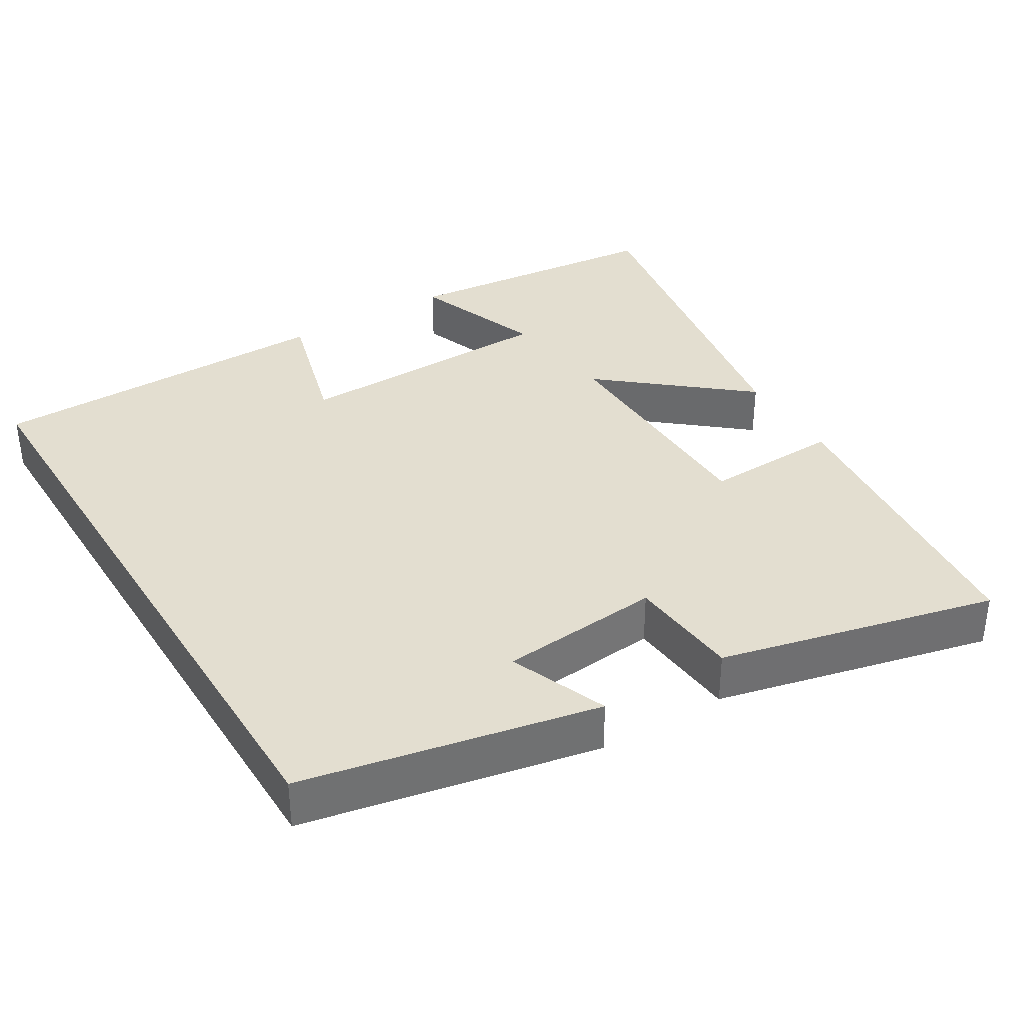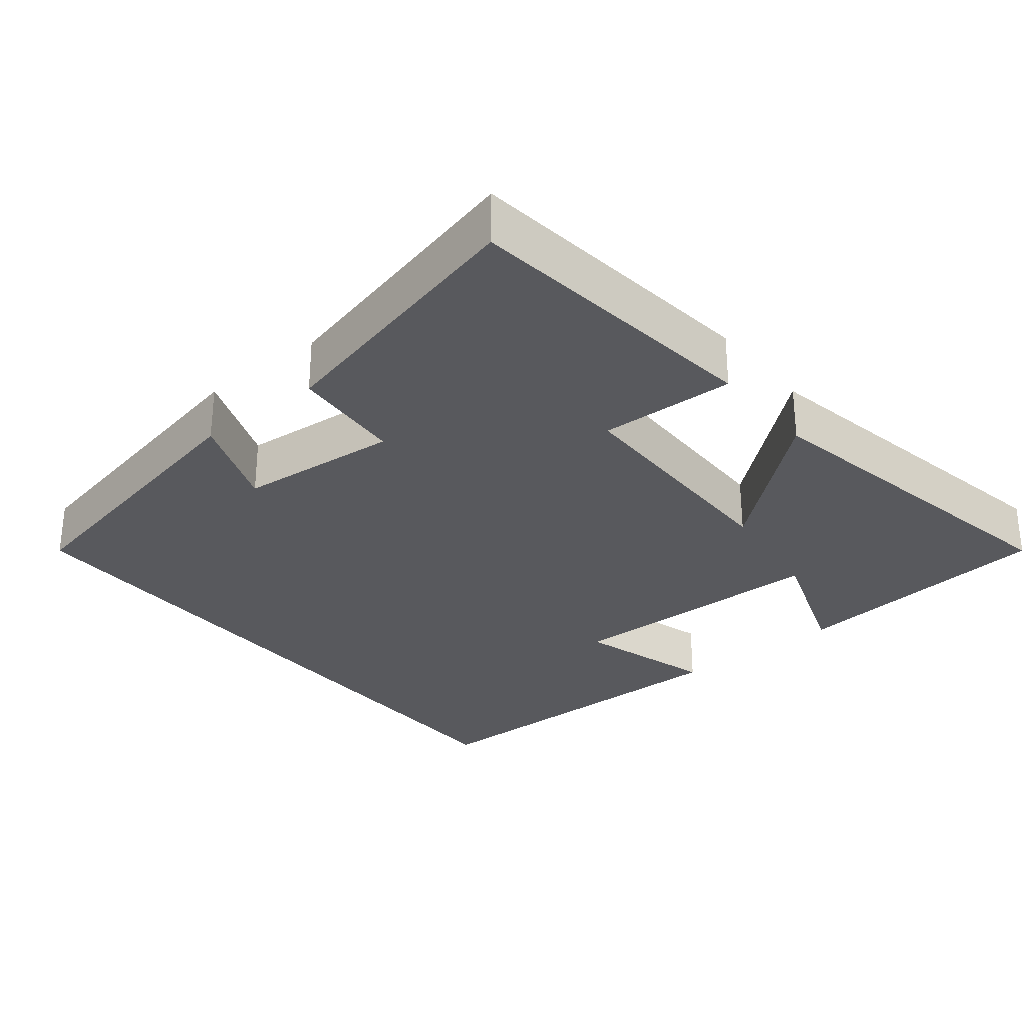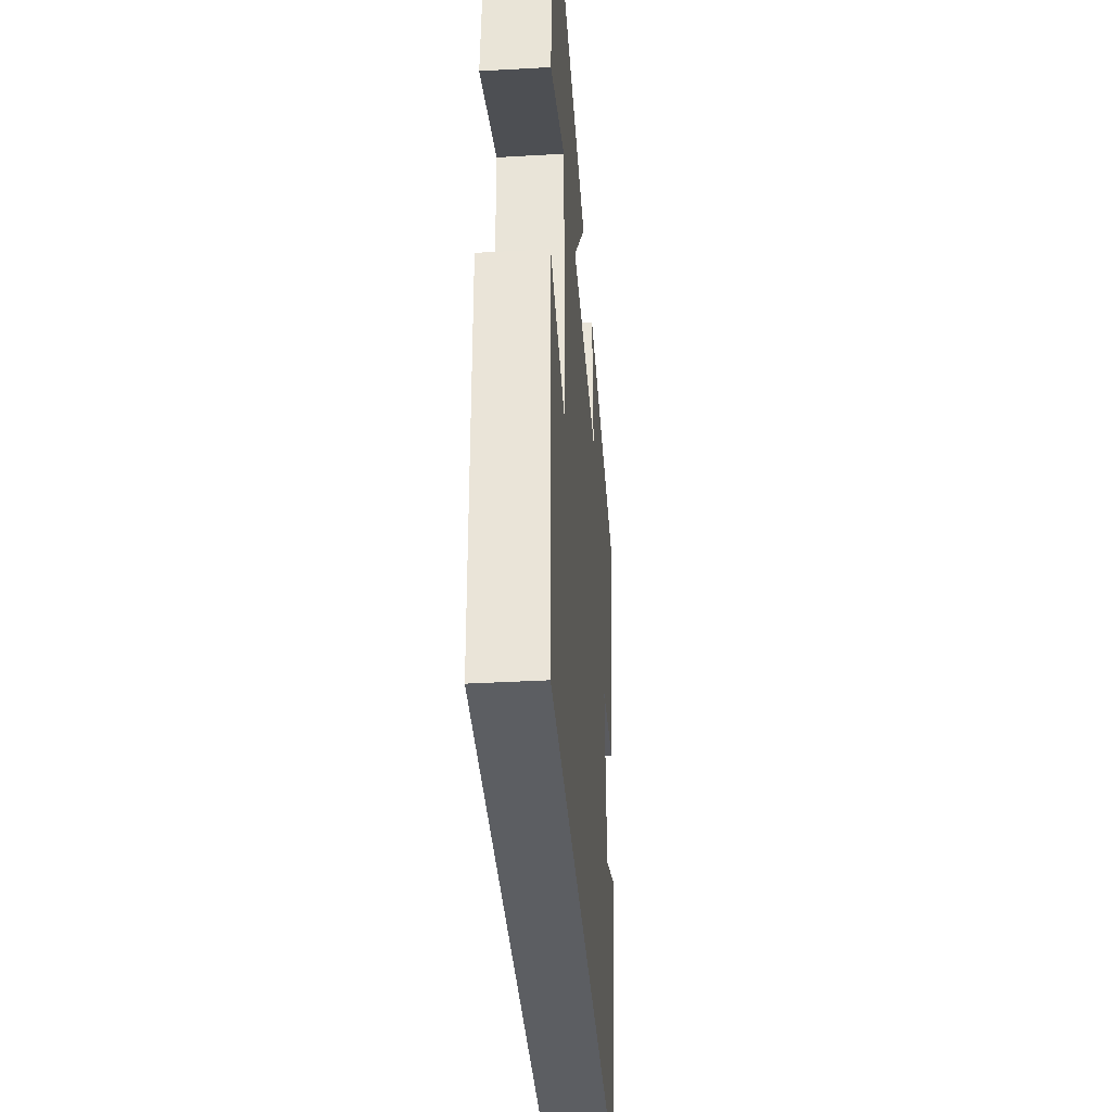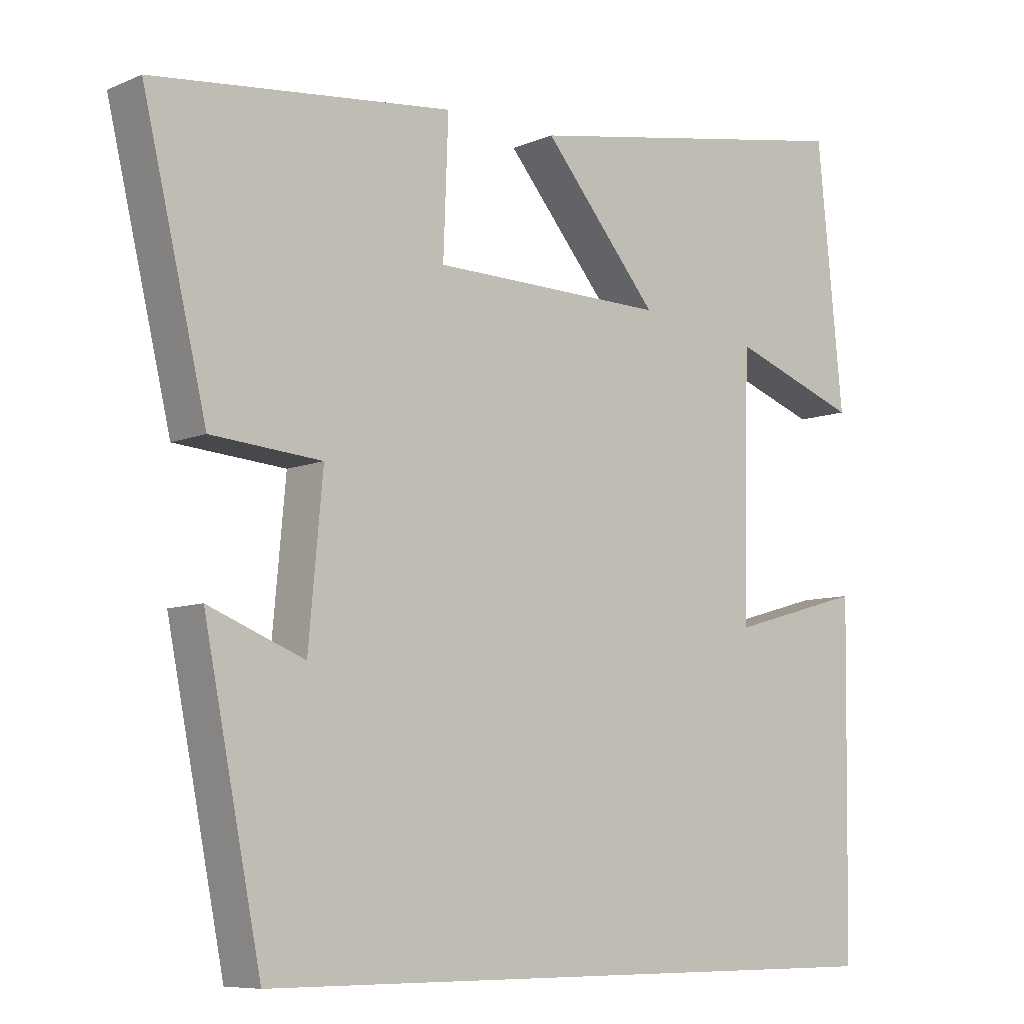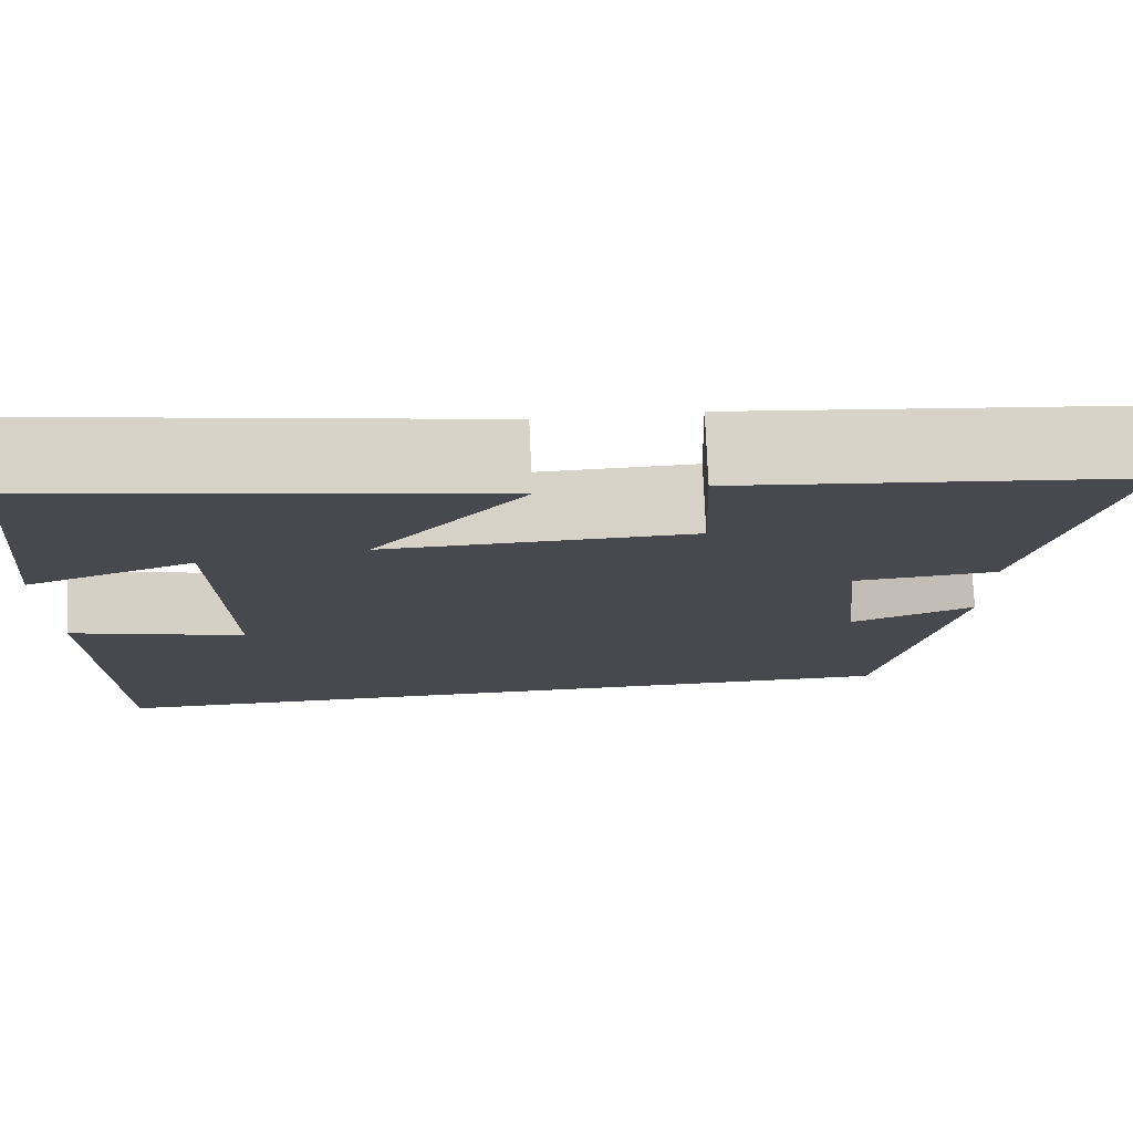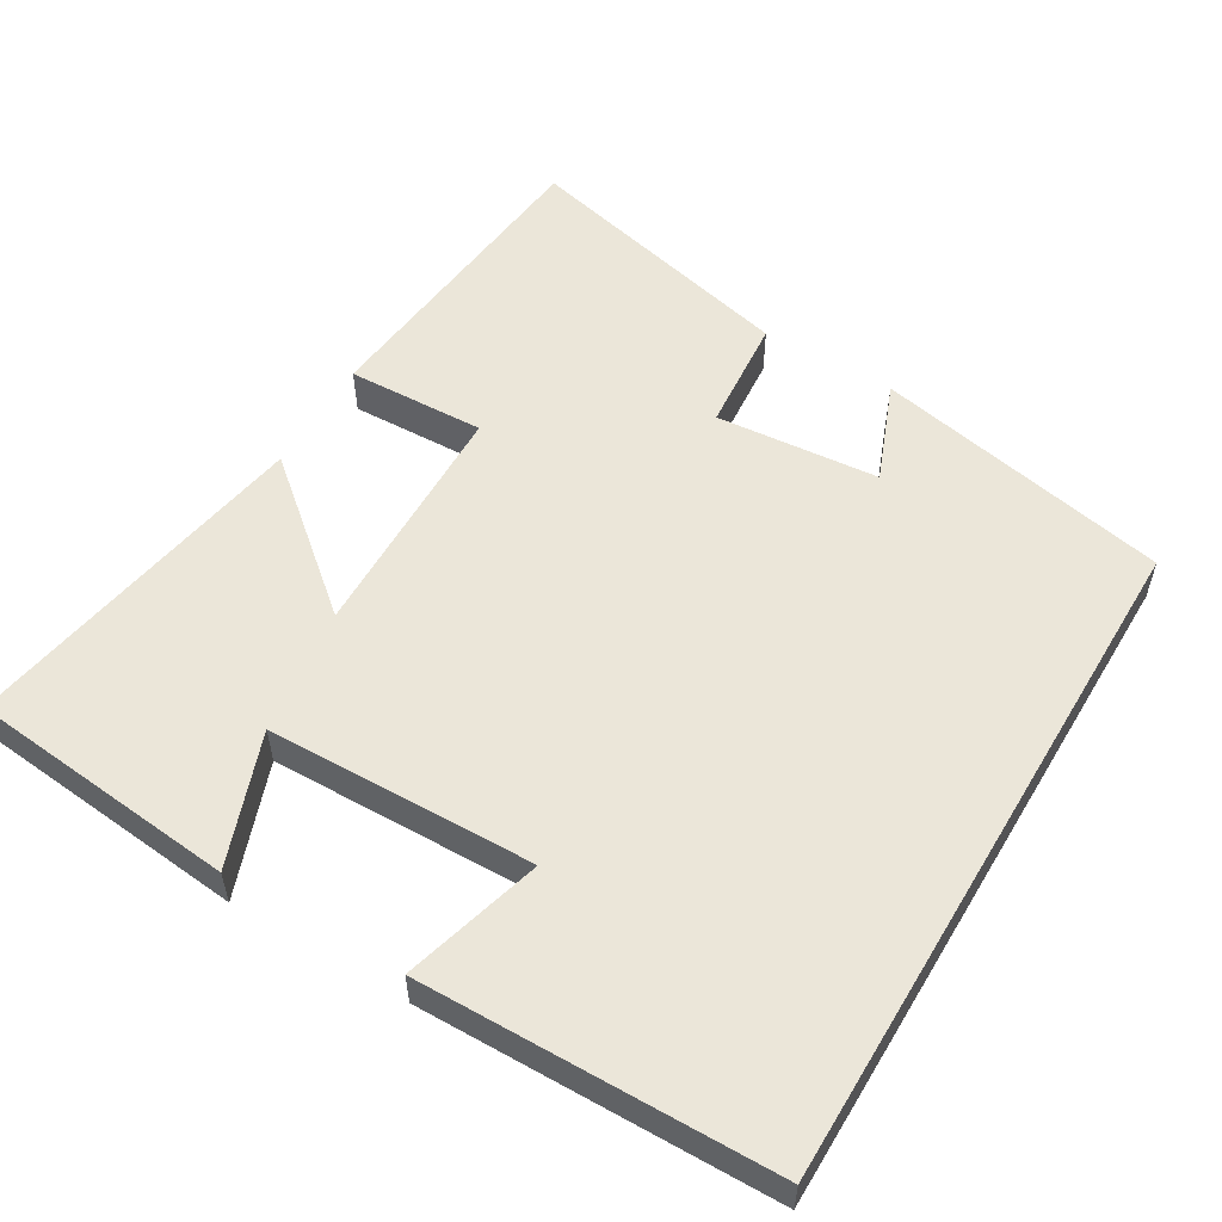
<metadata>
{"format":"obj","ext":"obj","renderer":"f3d","projection":"perspective","resolution":1024,"background":"white","views":[{"elev":35.8,"azim":-121.4,"up":"+Y"},{"elev":-29.8,"azim":-50.8,"up":"+Y"},{"elev":-37.6,"azim":94.2,"up":"+Z"},{"elev":-8.0,"azim":-40.6,"up":"+Z"},{"elev":77.2,"azim":177.4,"up":"+Z"},{"elev":55.3,"azim":120.7,"up":"+Y"}]}
</metadata>
<code>
v 0.464 0.07 0.584
v 0.5 0.07 0.221
v 0.321 0.07 0.286
v 0.313 0.07 -0.076
v 0.5 0.07 -0.023
v 0.493 0.07 -0.5
v -0.42 0.07 -0.5
v -0.5 0.07 -0.1
v -0.366 0.07 -0.153
v -0.346 0.07 0.067
v -0.5 0.07 0.08
v -0.589 0.07 0.455
v -0.172 0.07 0.5
v -0.179 0.07 0.314
v 0.149 0.07 0.308
v -0.012 0.07 0.5
v 0.464 0 0.584
v 0.5 0 0.221
v 0.321 0 0.286
v 0.313 0 -0.076
v 0.5 0 -0.023
v 0.493 0 -0.5
v -0.42 0 -0.5
v -0.5 0 -0.1
v -0.366 0 -0.153
v -0.346 0 0.067
v -0.5 0 0.08
v -0.589 0 0.455
v -0.172 0 0.5
v -0.179 0 0.314
v 0.149 0 0.308
v -0.012 0 0.5
f 15 16 1
f 11 12 13 14
f 10 11 14 15
f 9 10 15
f 6 7 8 9
f 4 5 6
f 4 6 9 15
f 1 2 3
f 15 1 3
f 3 4 15
f 17 32 31
f 30 29 28 27
f 31 30 27 26
f 31 26 25
f 25 24 23 22
f 22 21 20
f 31 25 22 20
f 19 18 17
f 19 17 31
f 31 20 19
f 1 17 18 2
f 2 18 19 3
f 3 19 20 4
f 4 20 21 5
f 5 21 22 6
f 6 22 23 7
f 7 23 24 8
f 8 24 25 9
f 9 25 26 10
f 10 26 27 11
f 11 27 28 12
f 12 28 29 13
f 13 29 30 14
f 14 30 31 15
f 15 31 32 16
f 16 32 17 1

</code>
